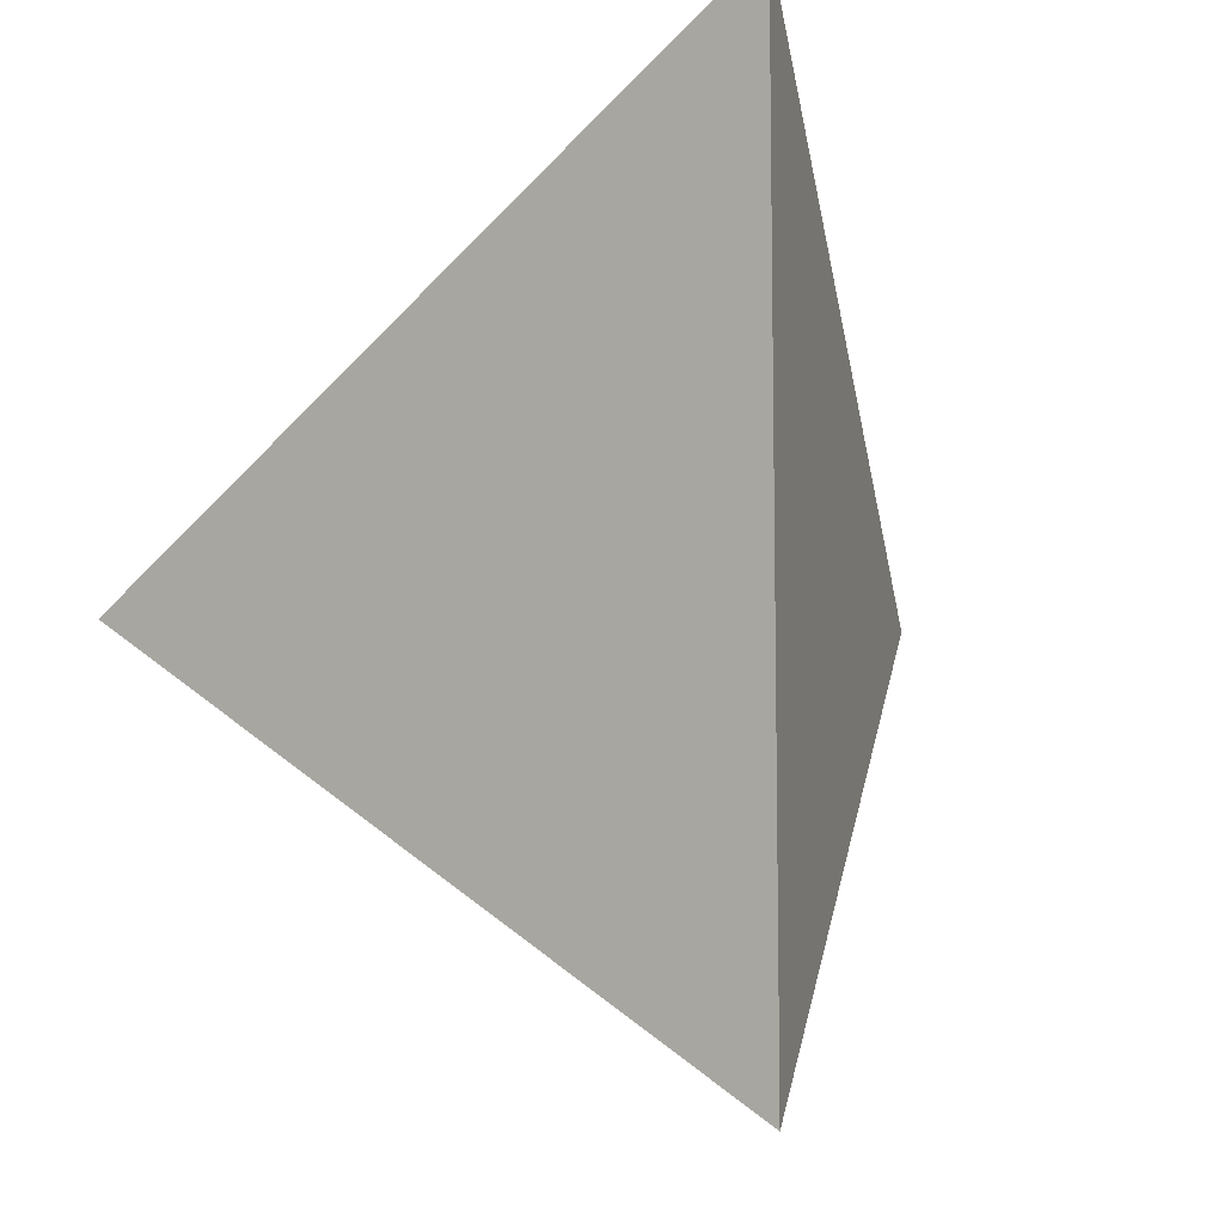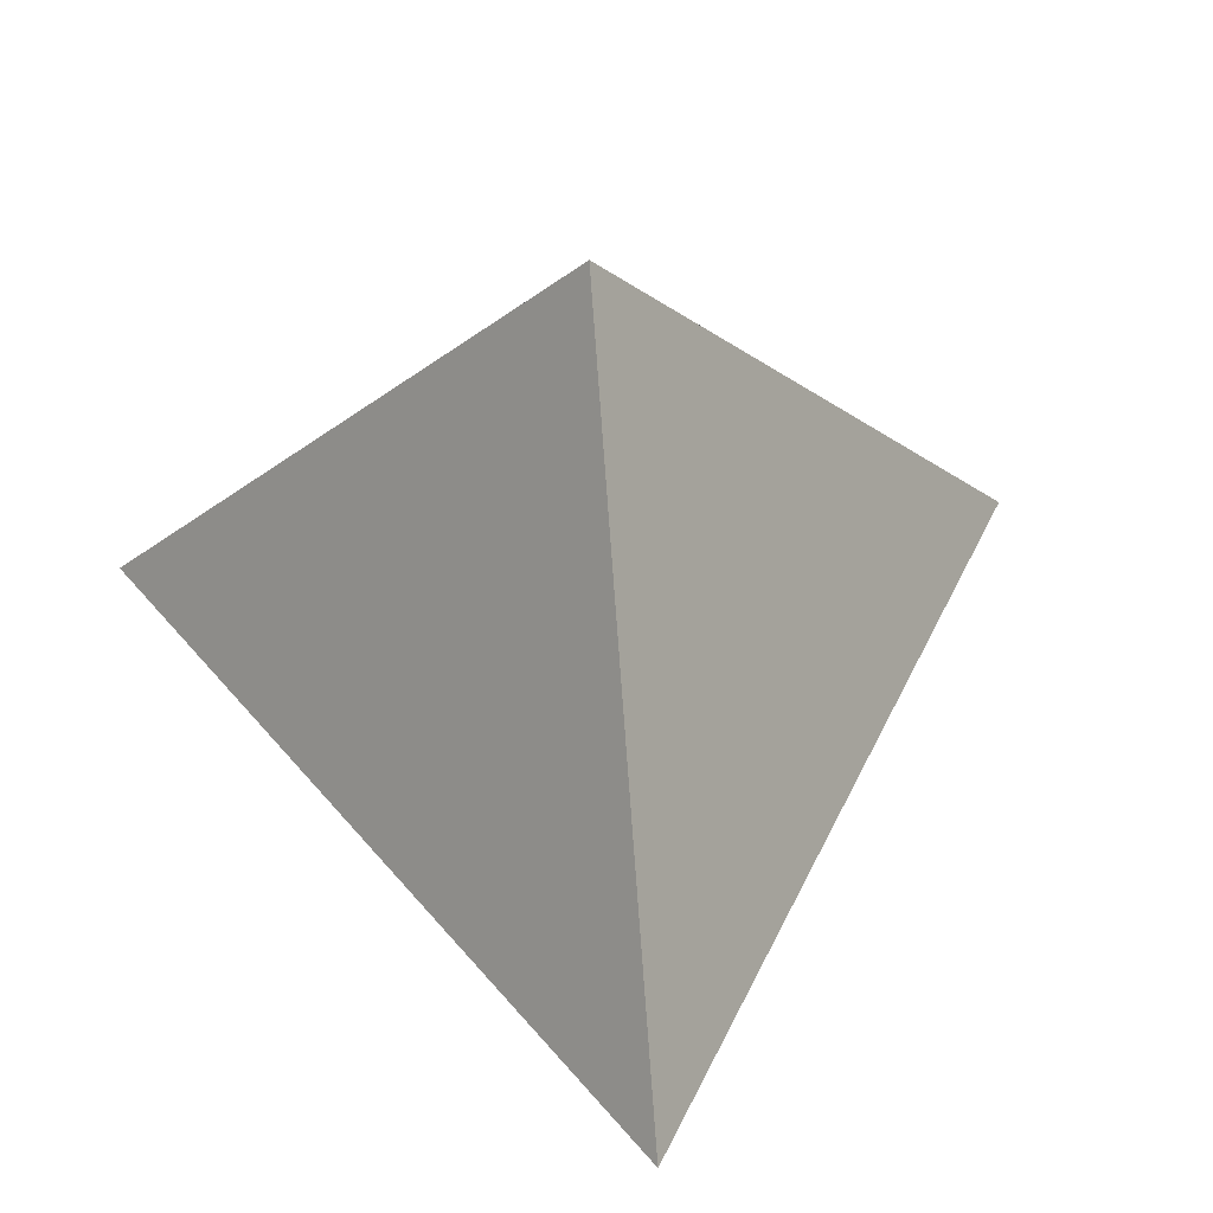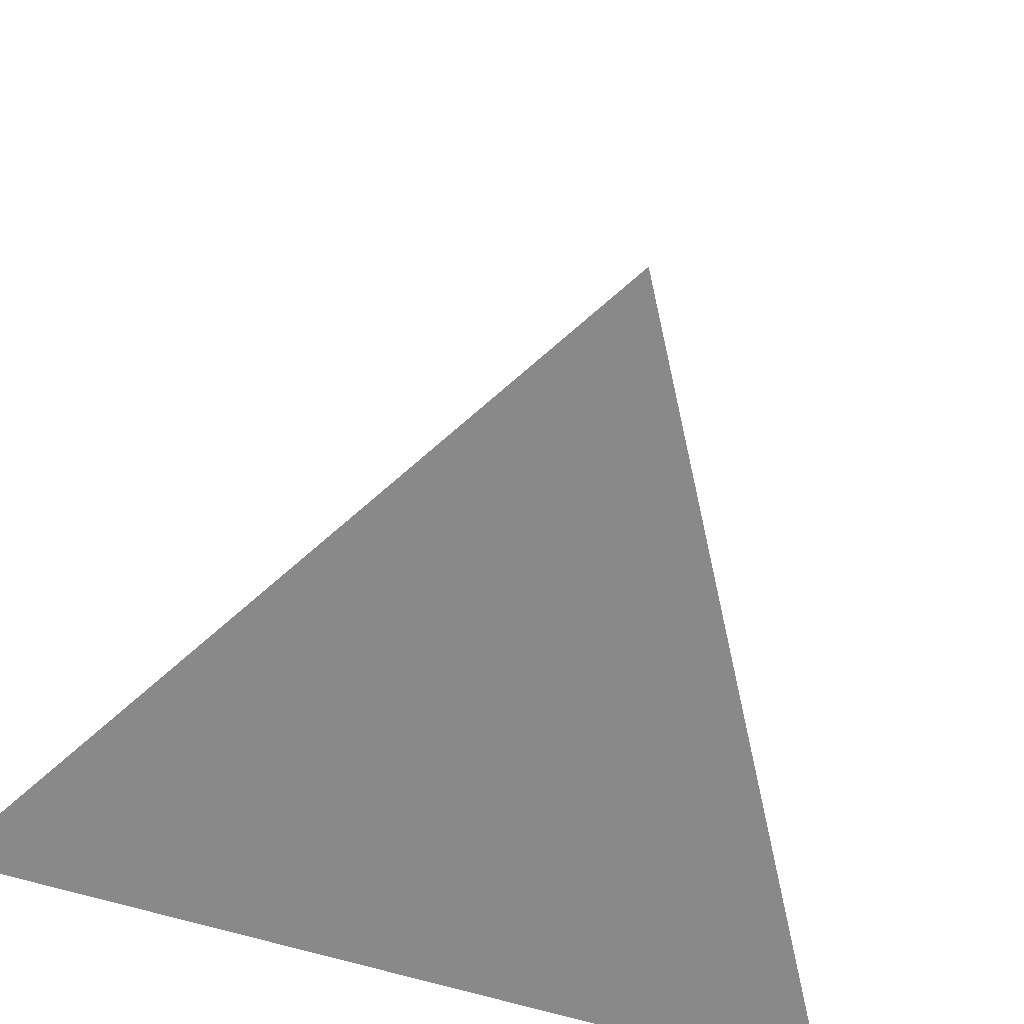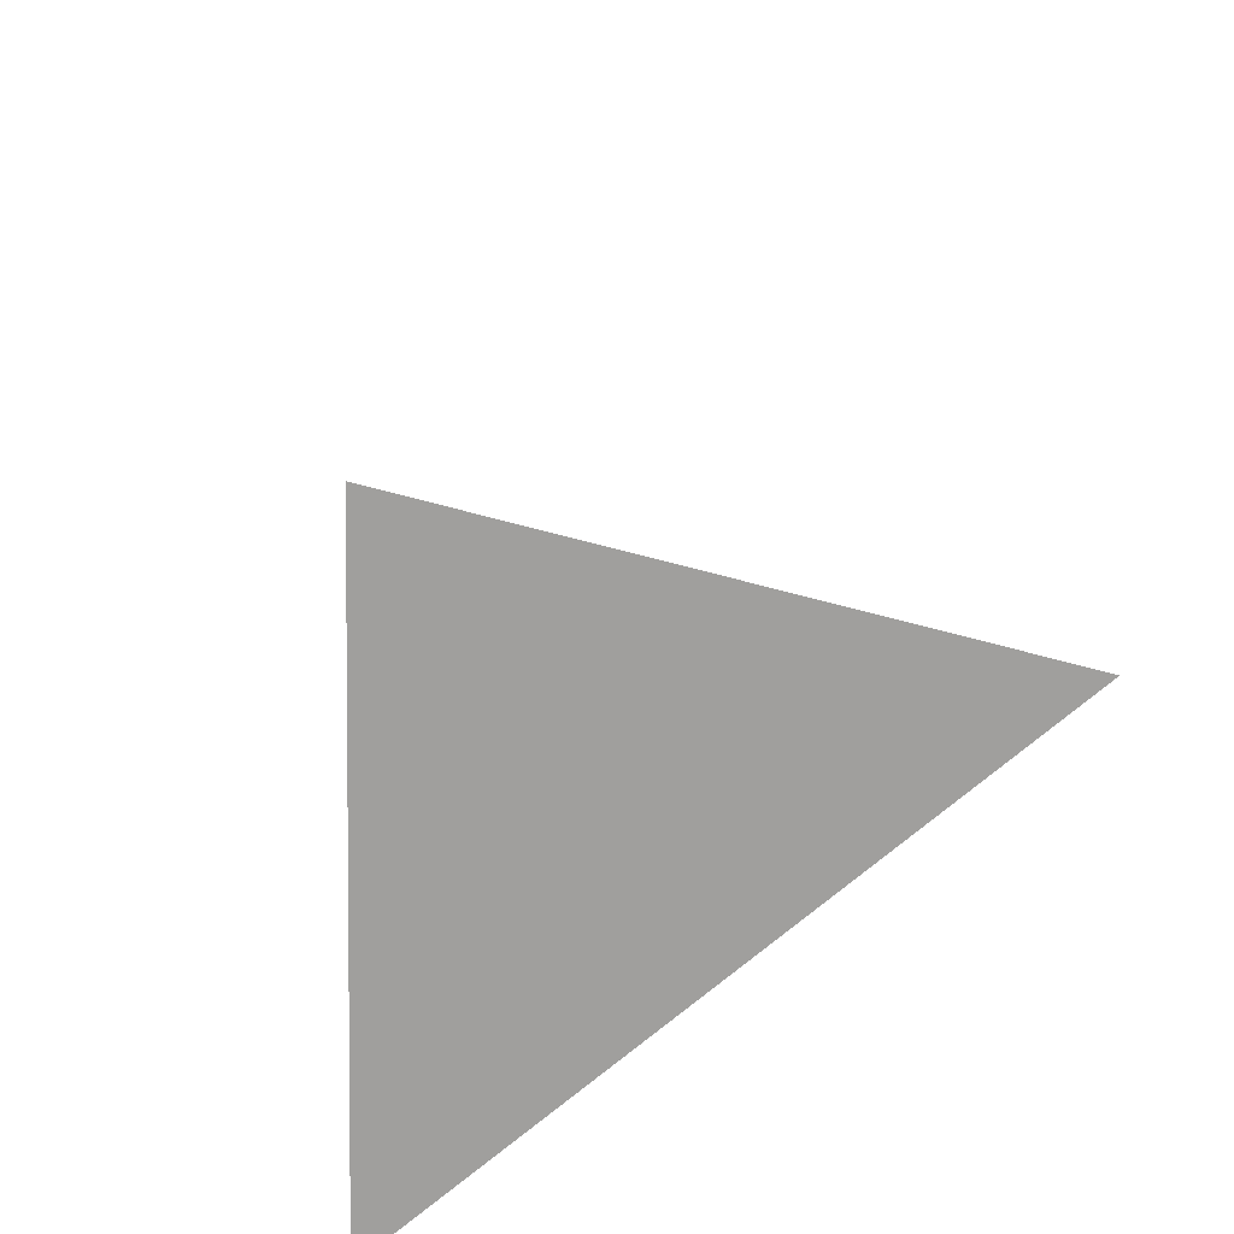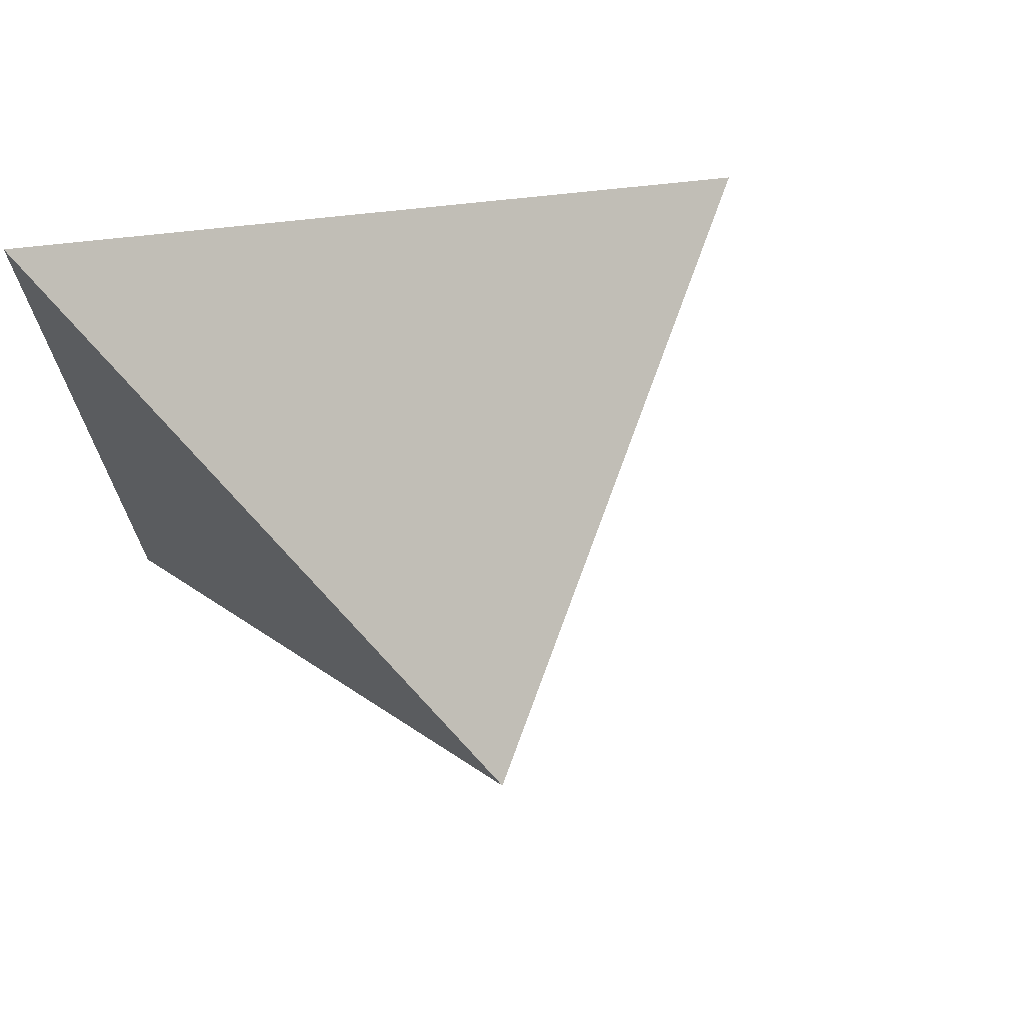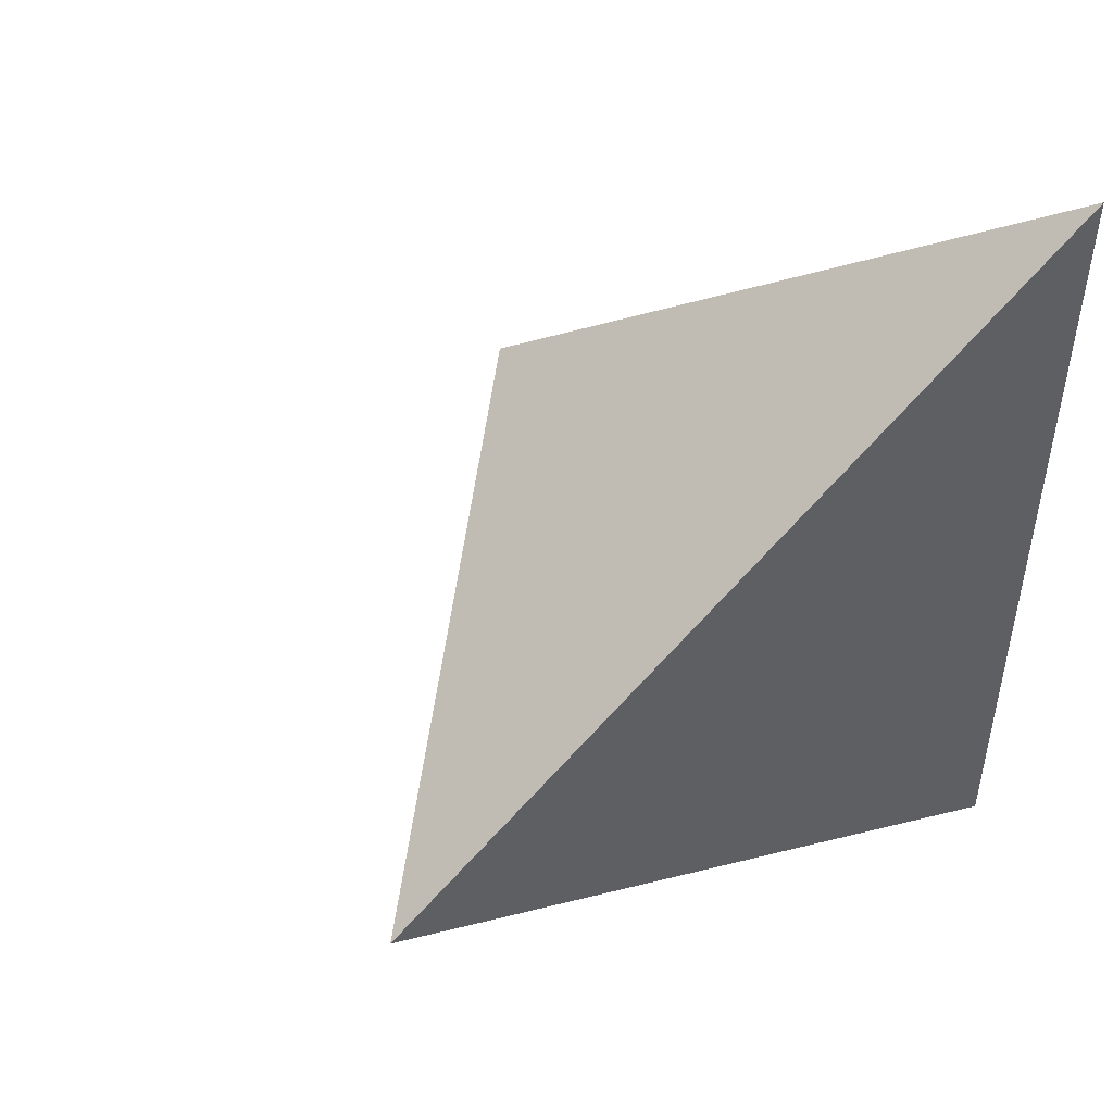
<metadata>
{"format":"obj","ext":"obj","renderer":"f3d","projection":"perspective","resolution":1024,"background":"white","views":[{"elev":-8.8,"azim":-139.8,"up":"+Y"},{"elev":44.1,"azim":83.7,"up":"+Z"},{"elev":-63.3,"azim":72.6,"up":"+Z"},{"elev":-35.3,"azim":23.7,"up":"+Y"},{"elev":70.4,"azim":-23.5,"up":"+Y"},{"elev":48.9,"azim":143.0,"up":"+Y"}]}
</metadata>
<code>
v -3.369 5.836 0
v -3.369 -5.836 0
v 6.739 -0 0
v 0 0 7.099
f 1 3 2
f 1 2 4
f 2 3 4
f 3 1 4

</code>
